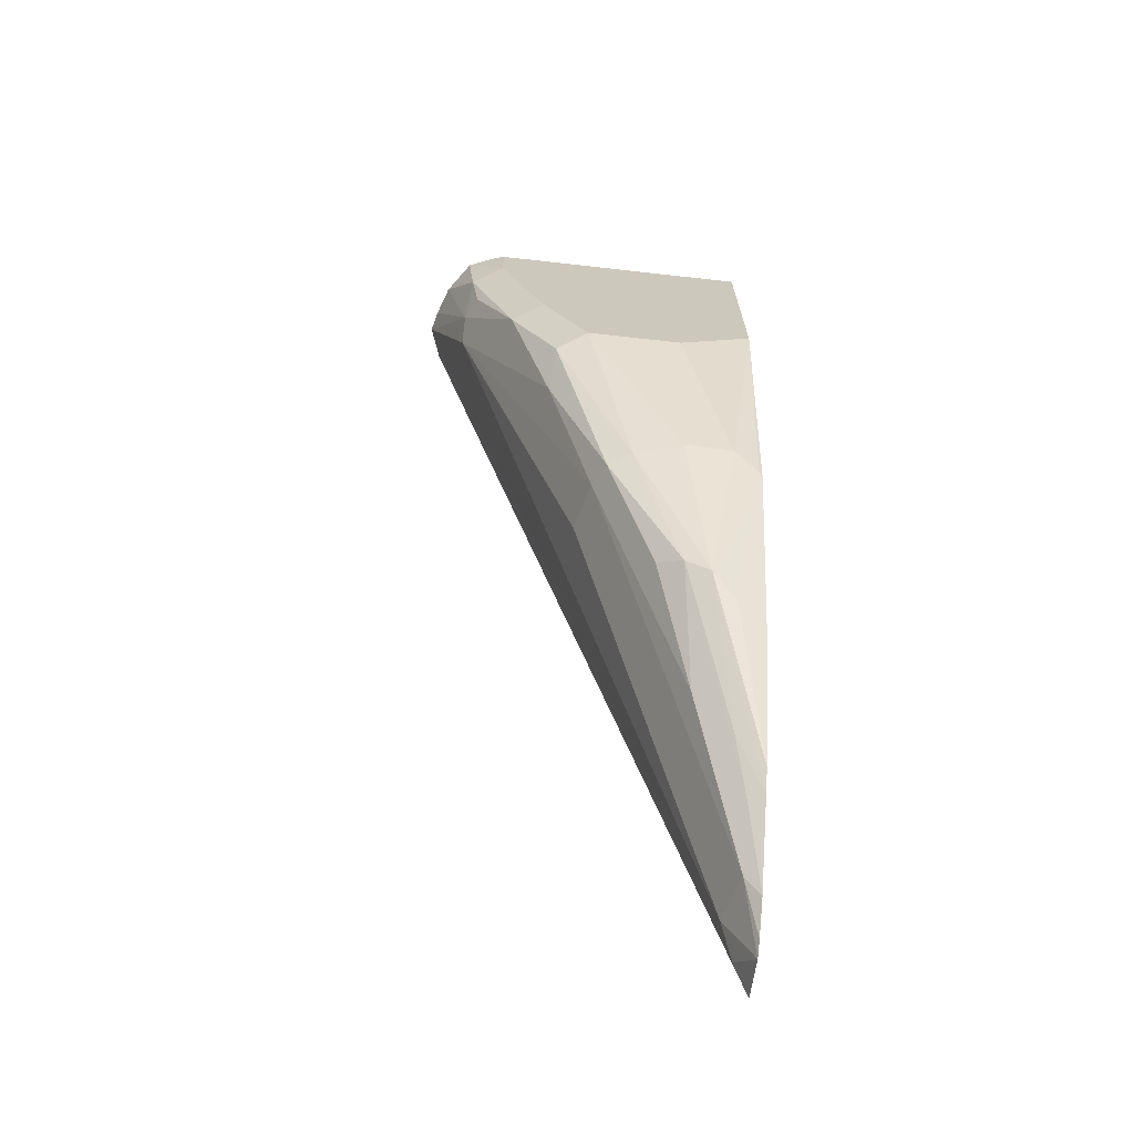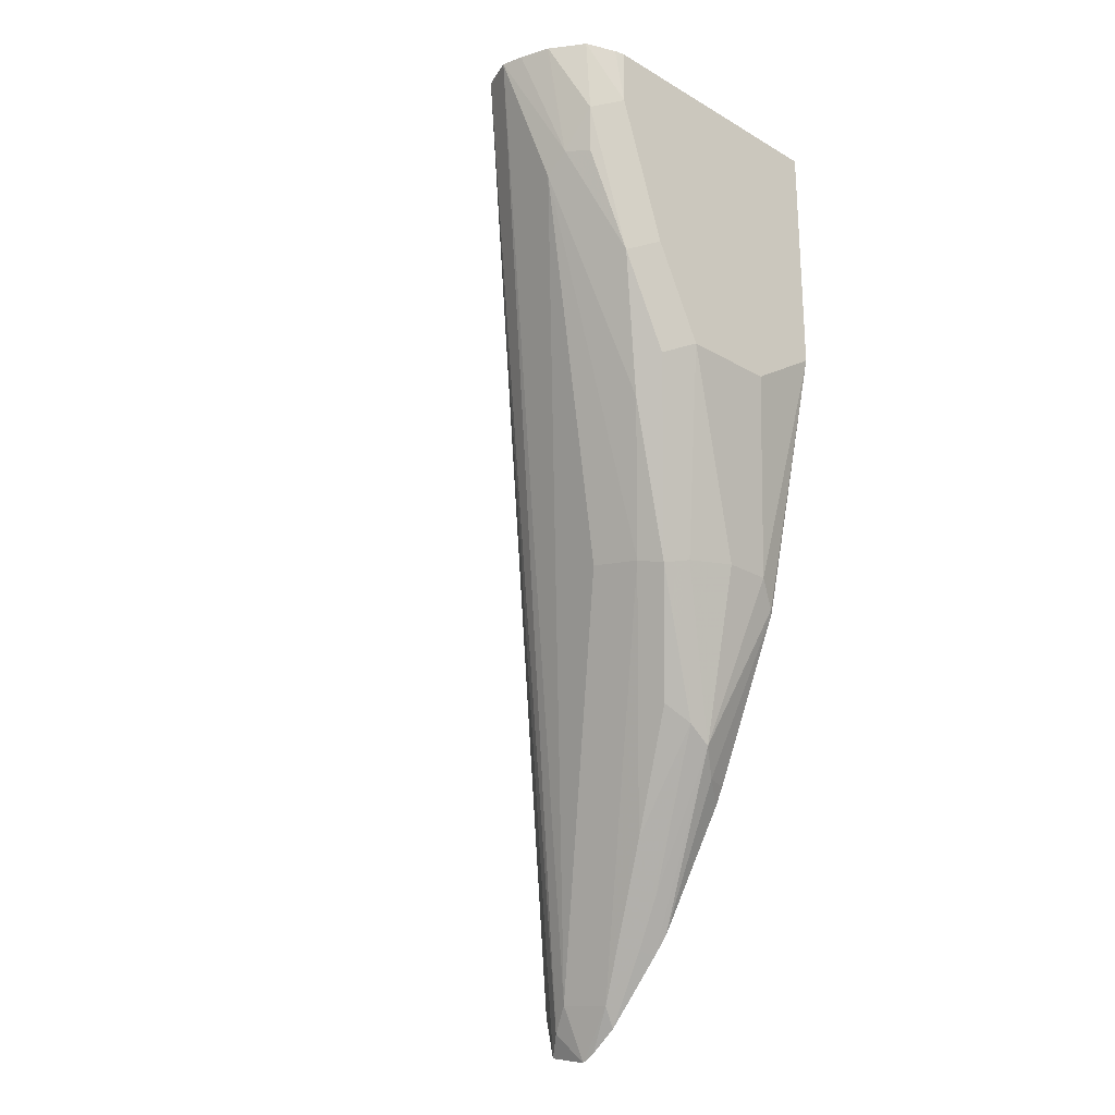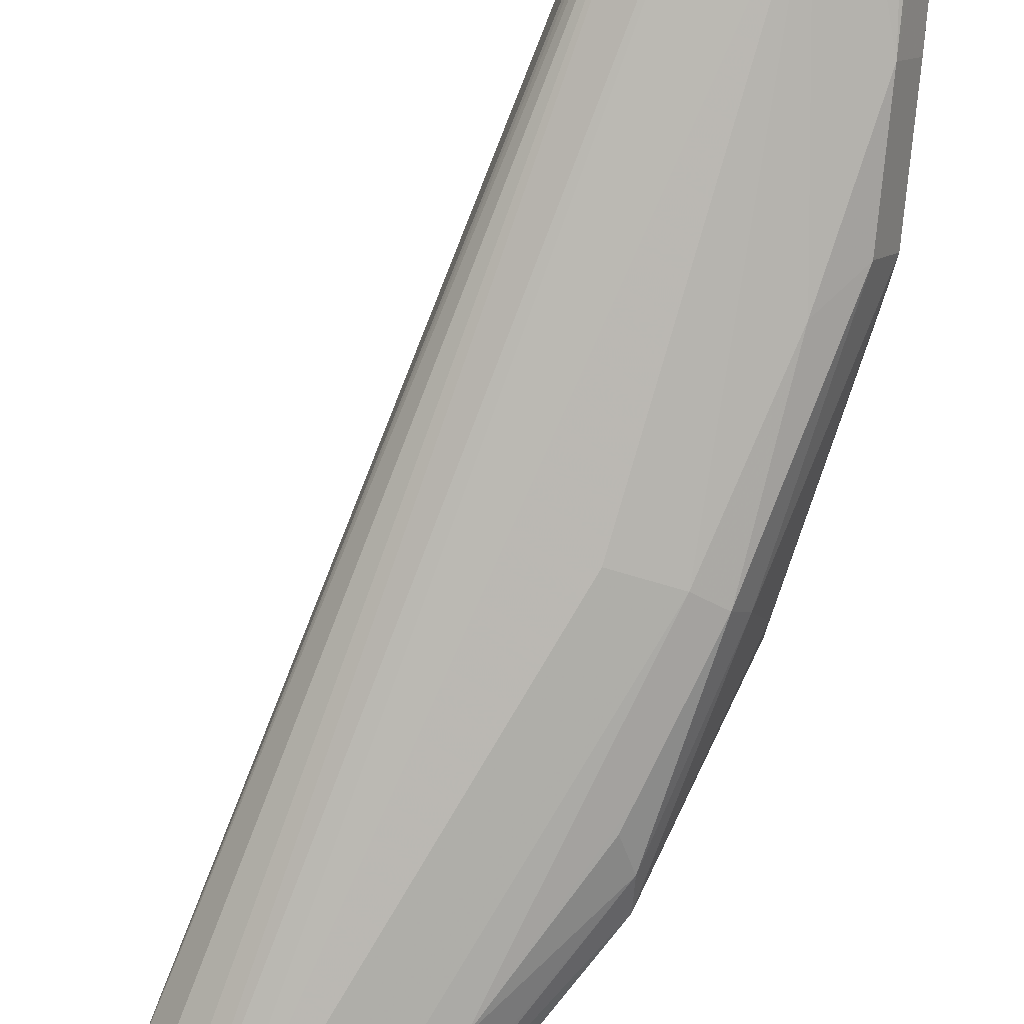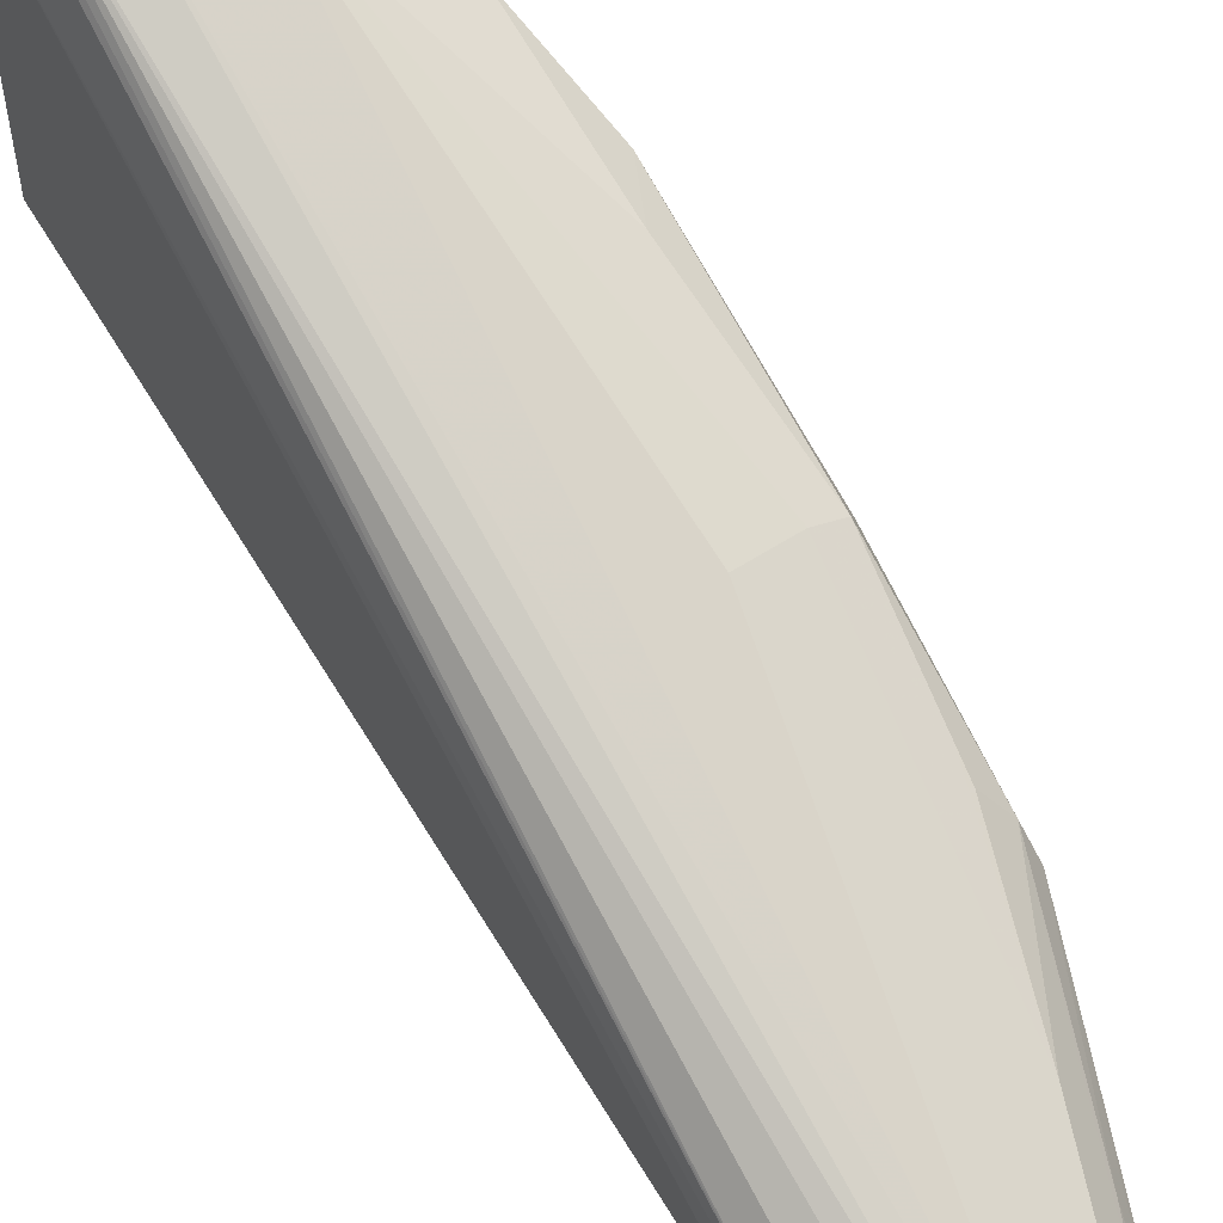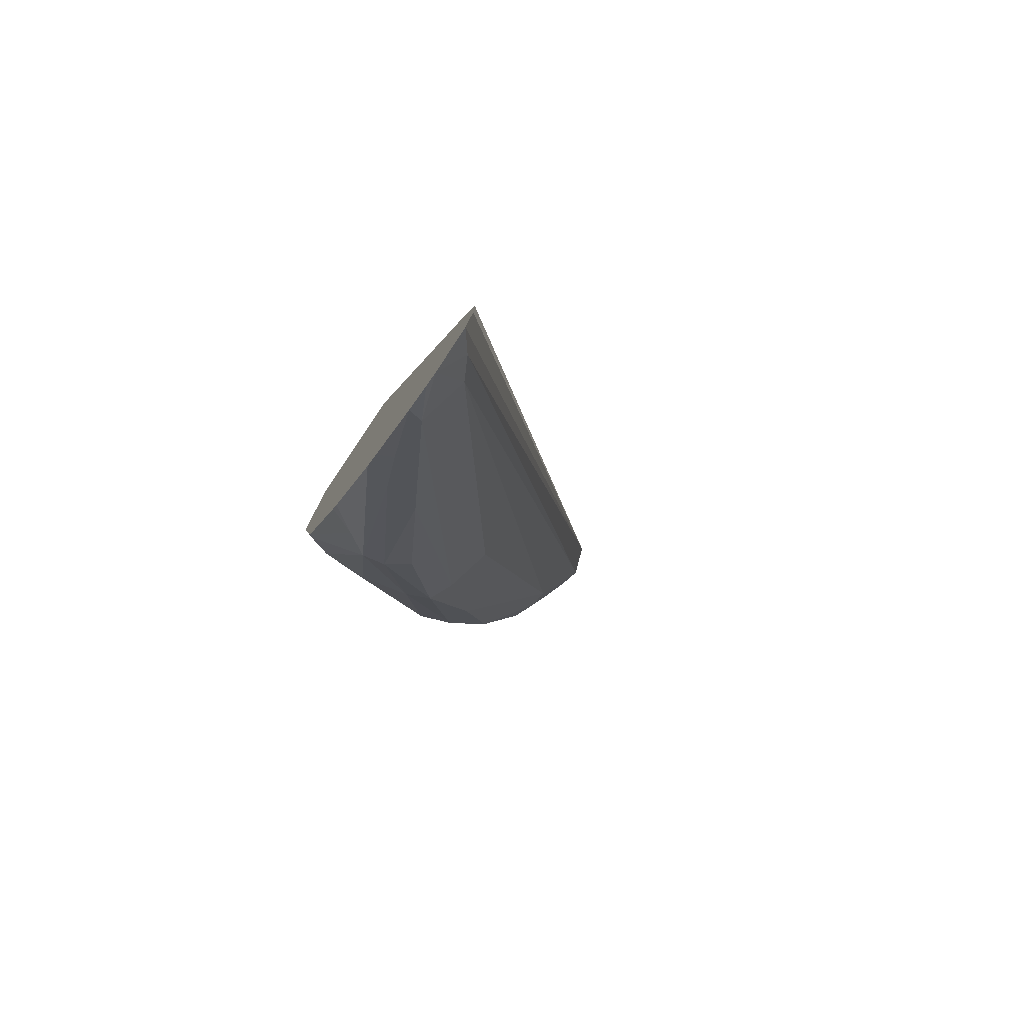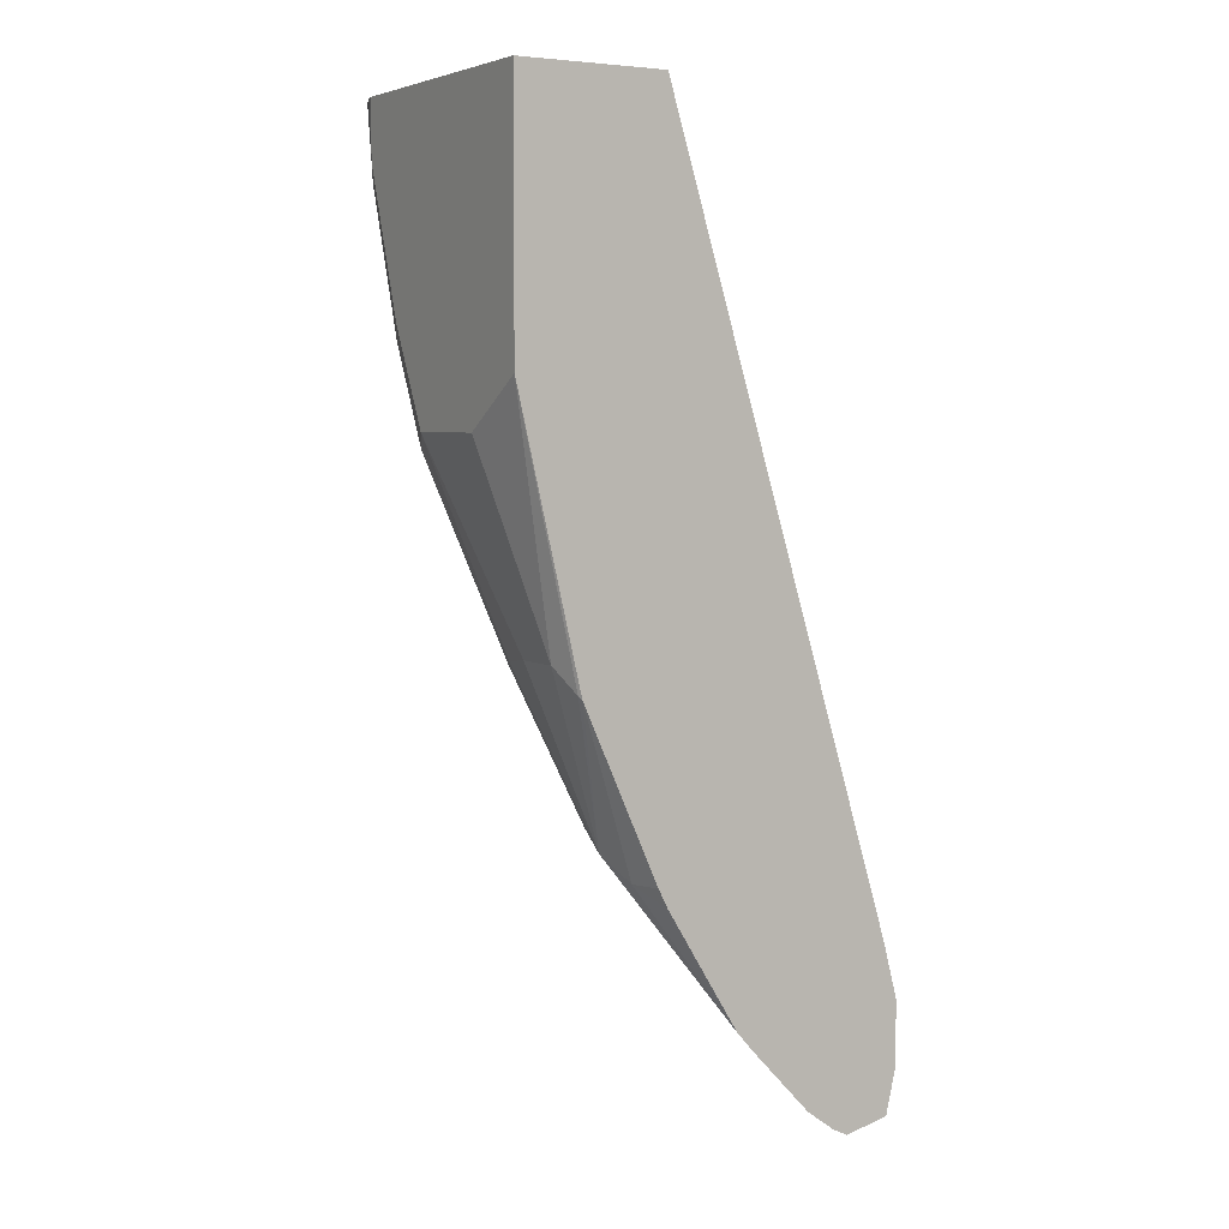
<metadata>
{"format":"obj","ext":"obj","renderer":"f3d","projection":"perspective","resolution":1024,"background":"white","views":[{"elev":-68.4,"azim":83.6,"up":"+Y"},{"elev":-24.0,"azim":46.1,"up":"+Y"},{"elev":76.9,"azim":6.0,"up":"+Z"},{"elev":59.4,"azim":-47.4,"up":"+Z"},{"elev":-78.5,"azim":-124.0,"up":"+Y"},{"elev":5.0,"azim":149.2,"up":"+Y"}]}
</metadata>
<code>
v 0.3974 -0.3453 -0.4464
v 0.3974 -0.3215 -0.4464
v 0.4012 -0.3619 -0.4464
v 0.4968 -0.01502 -0.3209
v 0.4029 -0.301 -0.4464
v 0.4954 -0.01502 -0.3231
v 0.4944 -0.01502 -0.3252
v 0.4906 -0.01502 -0.3421
v 0.418 -0.3658 -0.4464
v 0.4089 -0.3543 -0.4407
v 0.5088 -0.01502 -0.3164
v 0.4906 -0.01502 -0.4464
v 0.4235 -0.363 -0.4464
v 0.4361 -0.3475 -0.4407
v 0.418 -0.3574 -0.4422
v 0.418 -0.3453 -0.4361
v 0.5179 -0.06361 -0.3316
v 0.527 -0.05681 -0.3316
v 0.5167 -0.01502 -0.3184
v 0.5451 -0.01502 -0.4464
v 0.4342 -0.3551 -0.4464
v 0.4543 -0.3294 -0.4407
v 0.4725 -0.293 -0.4225
v 0.5088 -0.2021 -0.3861
v 0.4906 -0.1999 -0.3816
v 0.527 -0.09087 -0.3453
v 0.527 -0.1477 -0.368
v 0.5391 -0.09694 -0.3513
v 0.5361 -0.05907 -0.3362
v 0.5391 -0.04242 -0.3332
v 0.5277 -0.01502 -0.3222
v 0.527 -0.01502 -0.322
v 0.5451 -0.1091 -0.4464
v 0.5451 -0.01502 -0.3453
v 0.4568 -0.3309 -0.4464
v 0.4679 -0.3112 -0.4361
v 0.5043 -0.2567 -0.4179
v 0.4997 -0.2498 -0.4089
v 0.5027 -0.2423 -0.4058
v 0.5179 -0.2044 -0.3907
v 0.5391 -0.1333 -0.3695
v 0.5451 -0.1272 -0.3816
v 0.5451 -0.09087 -0.3634
v 0.5451 -0.03638 -0.3453
v 0.5397 -0.01502 -0.3306
v 0.5451 -0.1272 -0.4179
v 0.527 -0.1999 -0.4361
v 0.5224 -0.2089 -0.4452
v 0.5221 -0.2078 -0.4464
v 0.5442 -0.01502 -0.3417
v 0.463 -0.3239 -0.4464
v 0.5043 -0.2635 -0.427
v 0.5224 -0.2021 -0.3998
v 0.527 -0.1999 -0.4179
v 0.5216 -0.2101 -0.4464
v 0.4902 -0.2794 -0.4464
v 0.4975 -0.2726 -0.4361
v 0.4936 -0.2726 -0.4464
f 26 27 28
f 30 44 45
f 24 40 27
f 24 39 40
f 27 40 41
f 28 30 29
f 28 41 42
f 28 42 43
f 28 43 44
f 28 44 30
f 23 39 24
f 27 41 28
f 23 38 39
f 20 46 33
f 22 37 23
f 22 36 37
f 22 35 36
f 21 35 22
f 20 42 46
f 20 43 42
f 20 44 43
f 20 34 44
f 18 32 19
f 18 31 32
f 18 30 31
f 23 37 38
f 30 45 31
f 56 58 57
f 33 47 48
f 18 29 30
f 55 57 58
f 52 54 53
f 52 57 55
f 51 57 52
f 51 56 57
f 48 55 49
f 48 52 55
f 47 52 48
f 47 54 52
f 44 50 45
f 42 47 46
f 42 54 47
f 42 53 54
f 41 53 42
f 40 53 41
f 37 40 39
f 37 53 40
f 37 52 53
f 37 39 38
f 36 52 37
f 35 52 36
f 35 51 52
f 34 50 44
f 33 48 49
f 33 46 47
f 18 28 29
f 4 7 6
f 17 27 26
f 4 32 31
f 4 19 32
f 4 11 19
f 3 10 4
f 3 9 10
f 2 8 5
f 2 7 8
f 2 6 7
f 2 4 6
f 1 4 2
f 1 3 4
f 1 9 3
f 1 21 13
f 1 35 21
f 1 51 35
f 1 56 51
f 1 58 56
f 1 55 58
f 1 49 55
f 1 33 49
f 1 20 33
f 1 12 20
f 1 5 12
f 1 2 5
f 18 26 28
f 4 31 45
f 4 45 50
f 1 13 9
f 4 34 20
f 17 24 27
f 4 50 34
f 17 25 24
f 17 26 18
f 16 25 17
f 16 24 25
f 14 16 15
f 14 24 16
f 14 22 23
f 14 21 22
f 13 21 14
f 11 16 17
f 11 18 19
f 14 23 24
f 11 17 18
f 4 20 12
f 4 8 7
f 4 10 11
f 5 8 12
f 9 13 14
f 4 12 8
f 9 15 10
f 10 15 16
f 10 16 11
f 9 14 15

</code>
